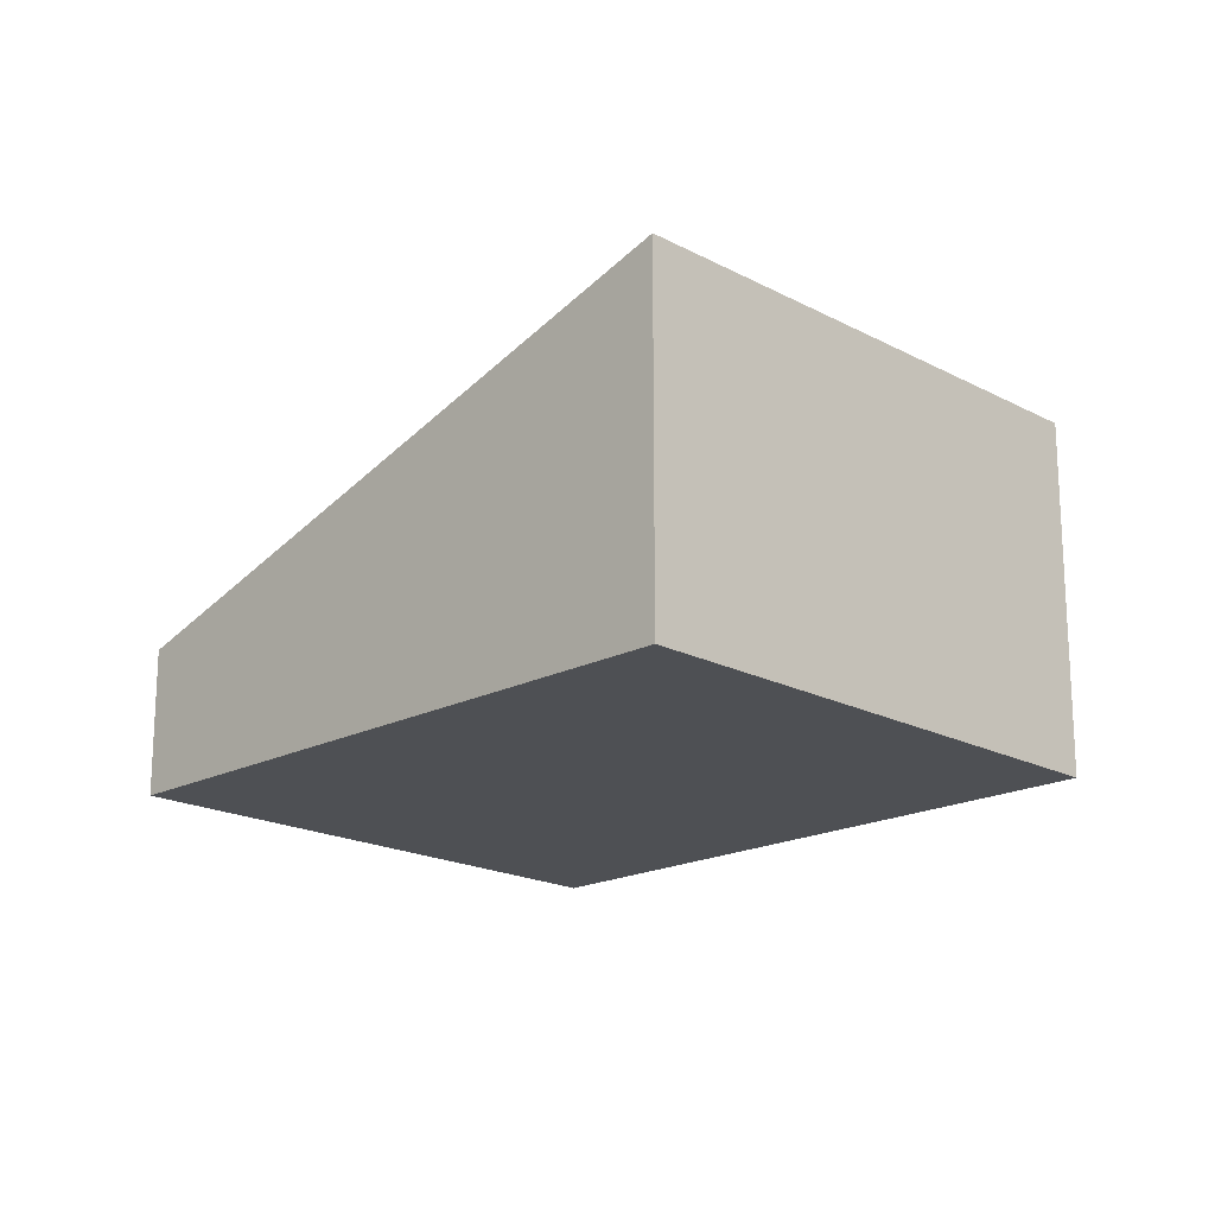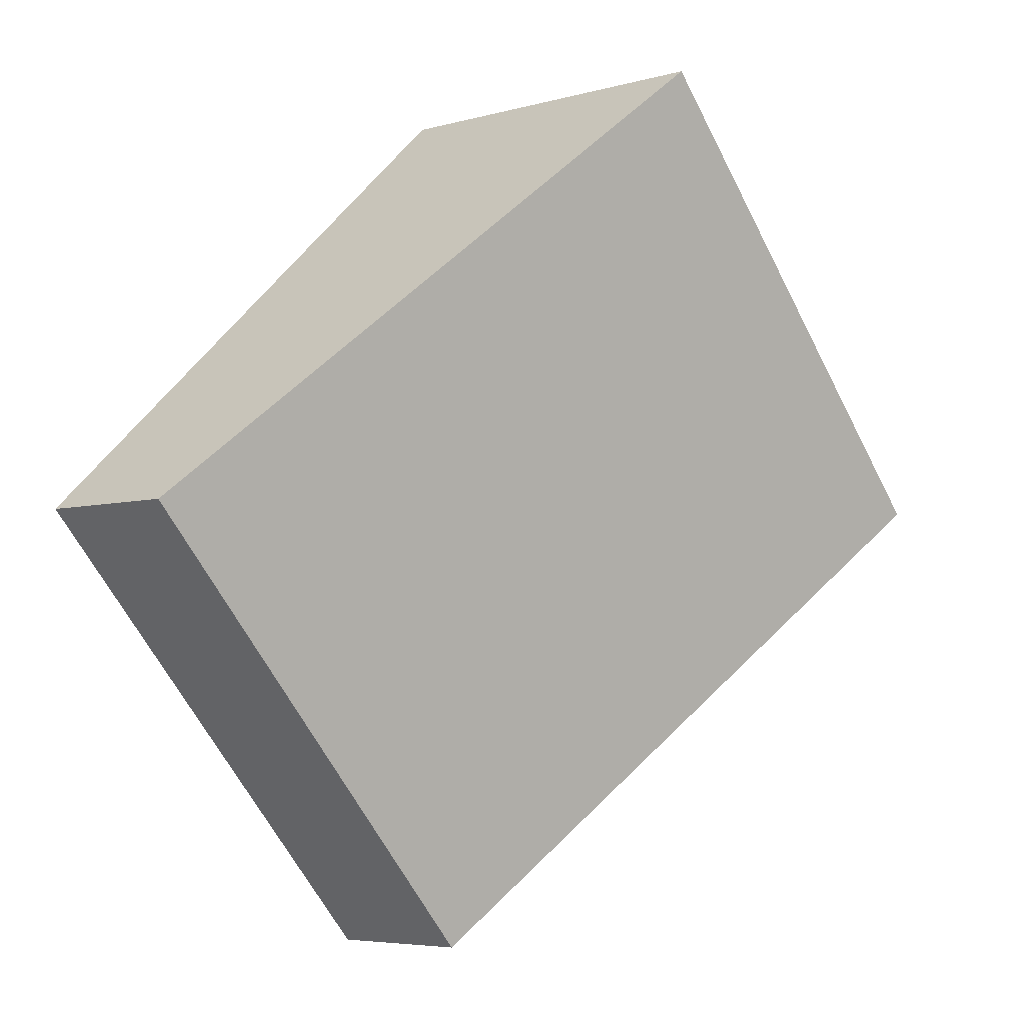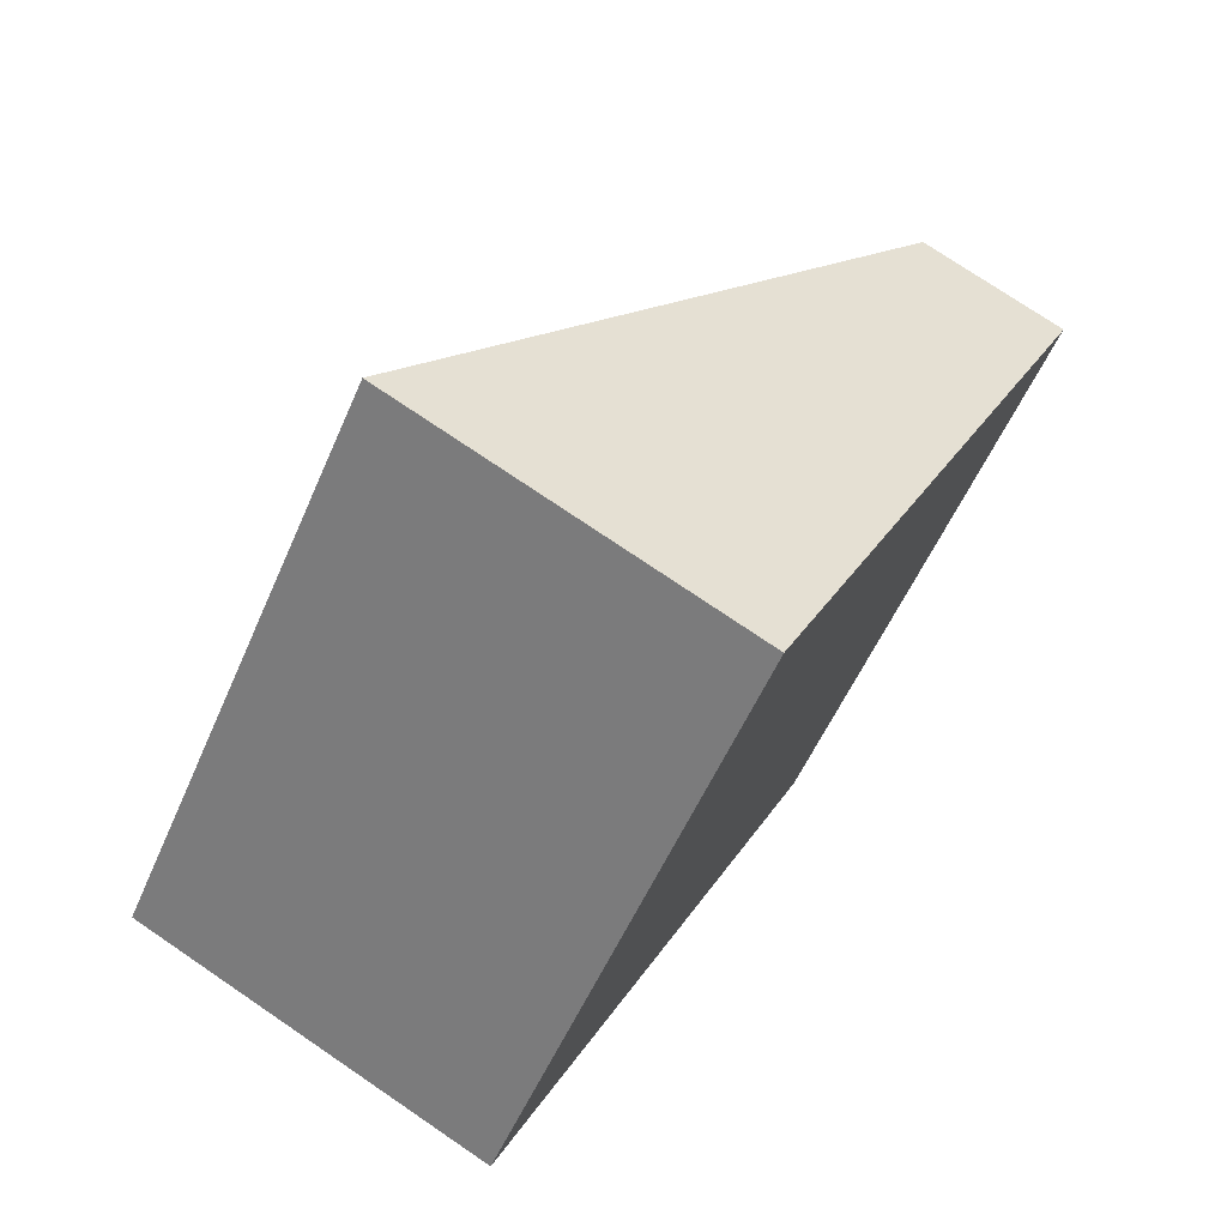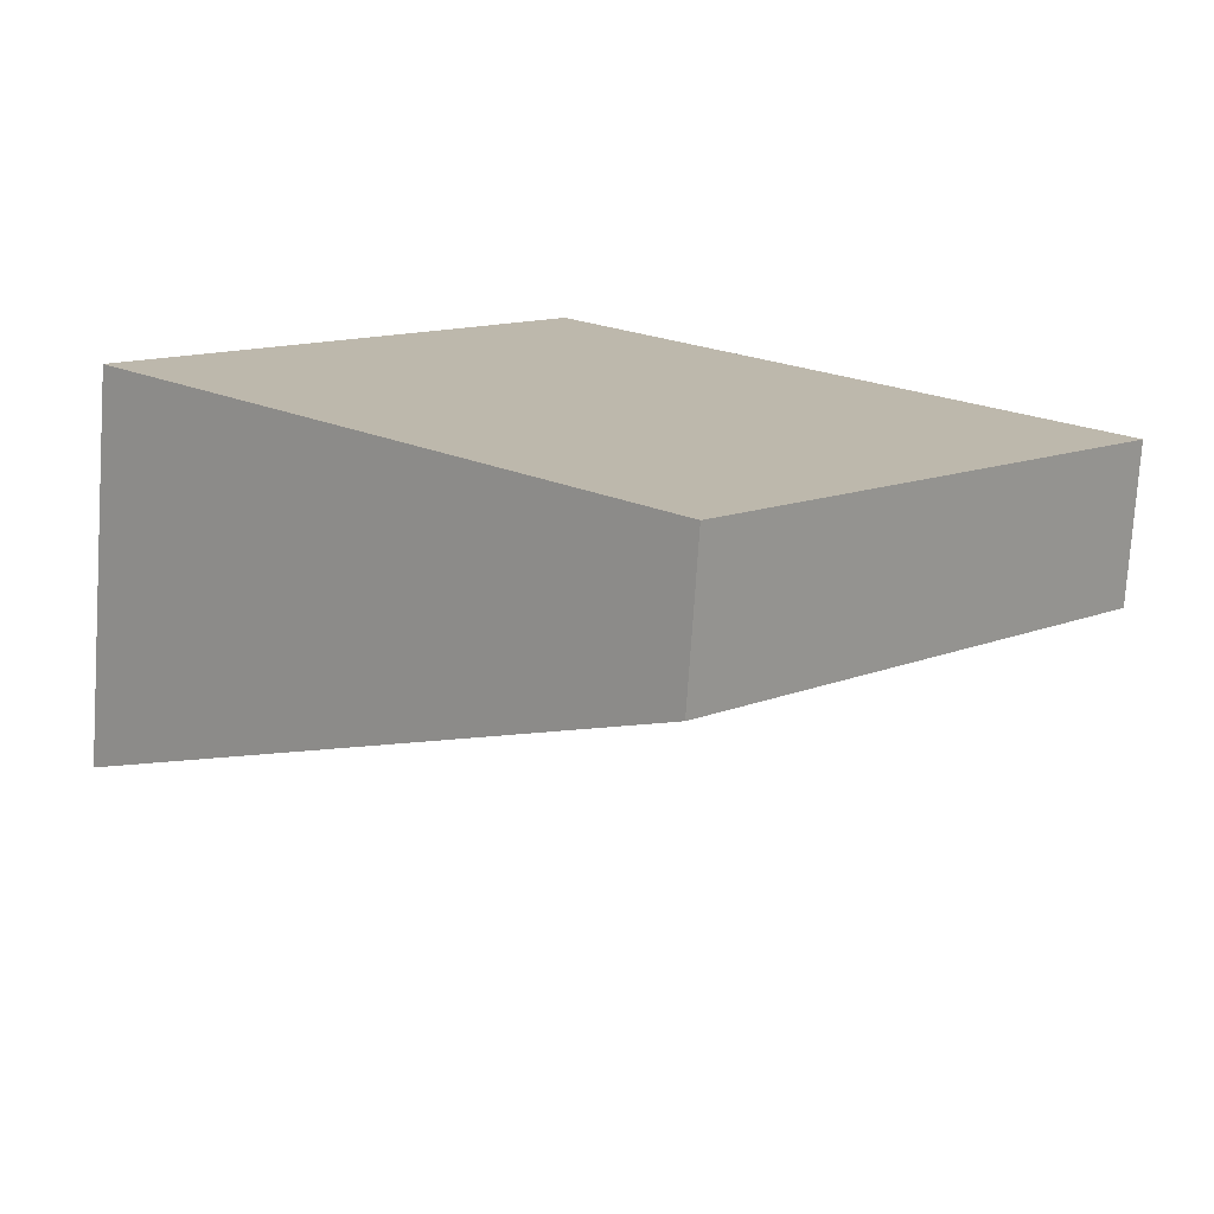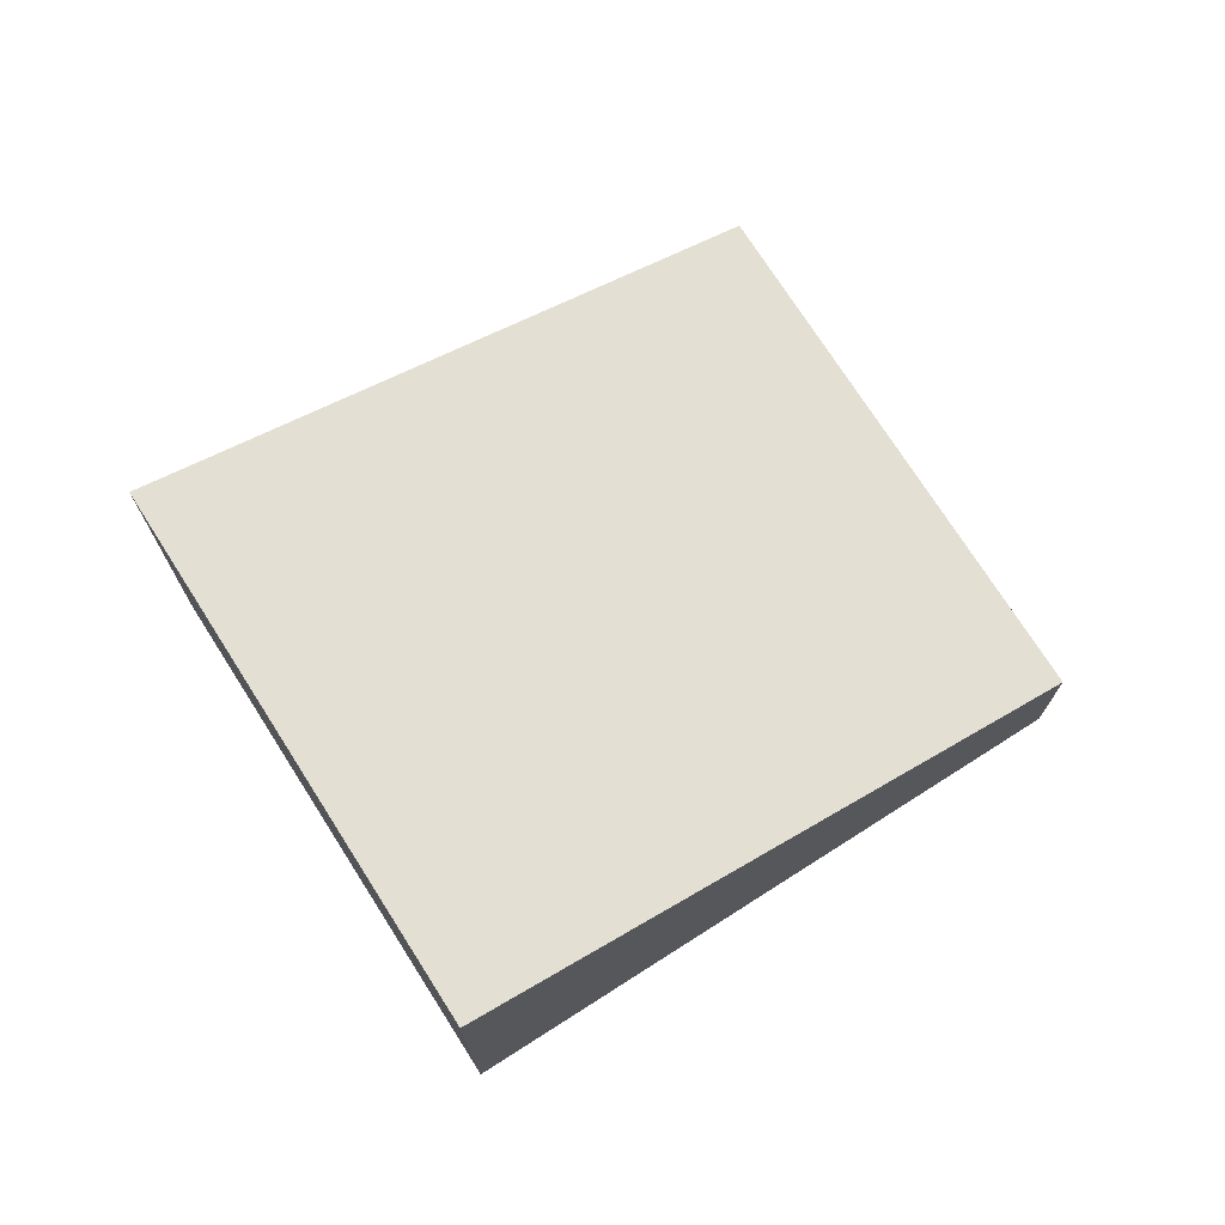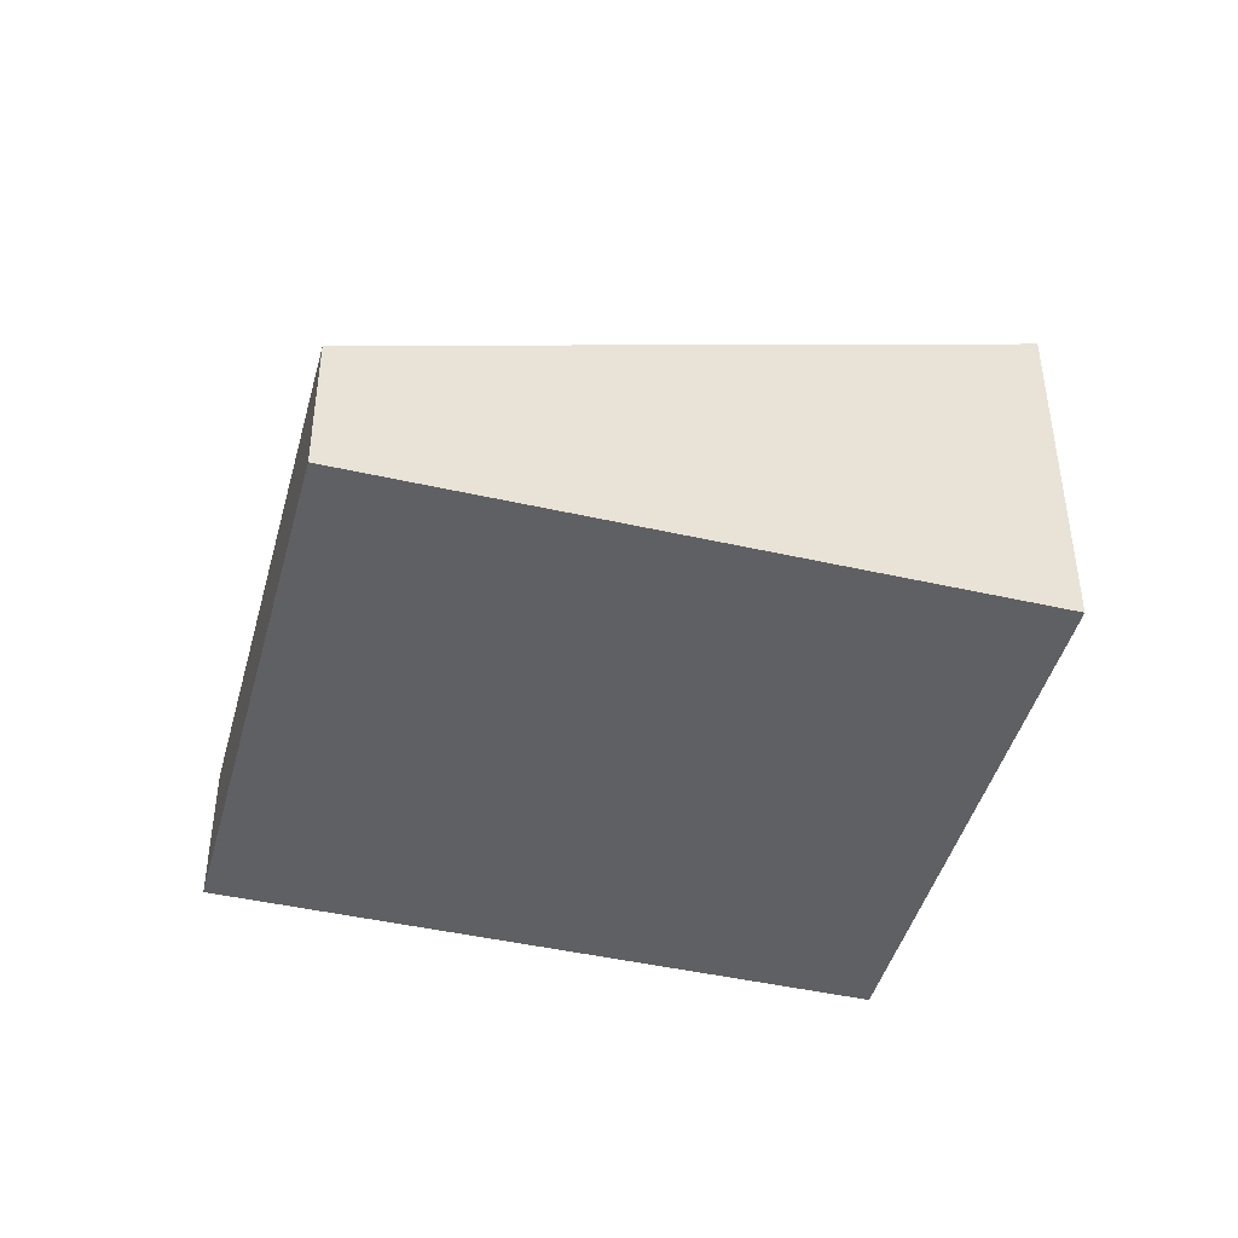
<metadata>
{"format":"obj","ext":"obj","renderer":"f3d","projection":"perspective","resolution":1024,"background":"white","views":[{"elev":-18.8,"azim":-92.7,"up":"+Y"},{"elev":-5.3,"azim":131.5,"up":"+Z"},{"elev":75.0,"azim":-55.8,"up":"+Z"},{"elev":-75.5,"azim":-3.8,"up":"+Z"},{"elev":73.7,"azim":10.1,"up":"+Y"},{"elev":-44.6,"azim":-152.3,"up":"+Y"}]}
</metadata>
<code>
v  0 2.319 1.42e-16
v  5.682 0.948 -0.216
v  3.187 0.948 -2.93
v  2.494 2.319 2.714
v  5.682 1.323e-17 -0.216
v  3.187 1.794e-16 -2.93
v  0 0 0
v  2.494 -1.662e-16 2.714
g defaultobject
f 1 2 3
f 2 1 4
f 5 3 2
f 3 5 6
f 3 7 1
f 7 3 6
f 7 4 1
f 4 7 8
f 8 2 4
f 2 8 5
f 8 6 5
f 6 8 7

</code>
